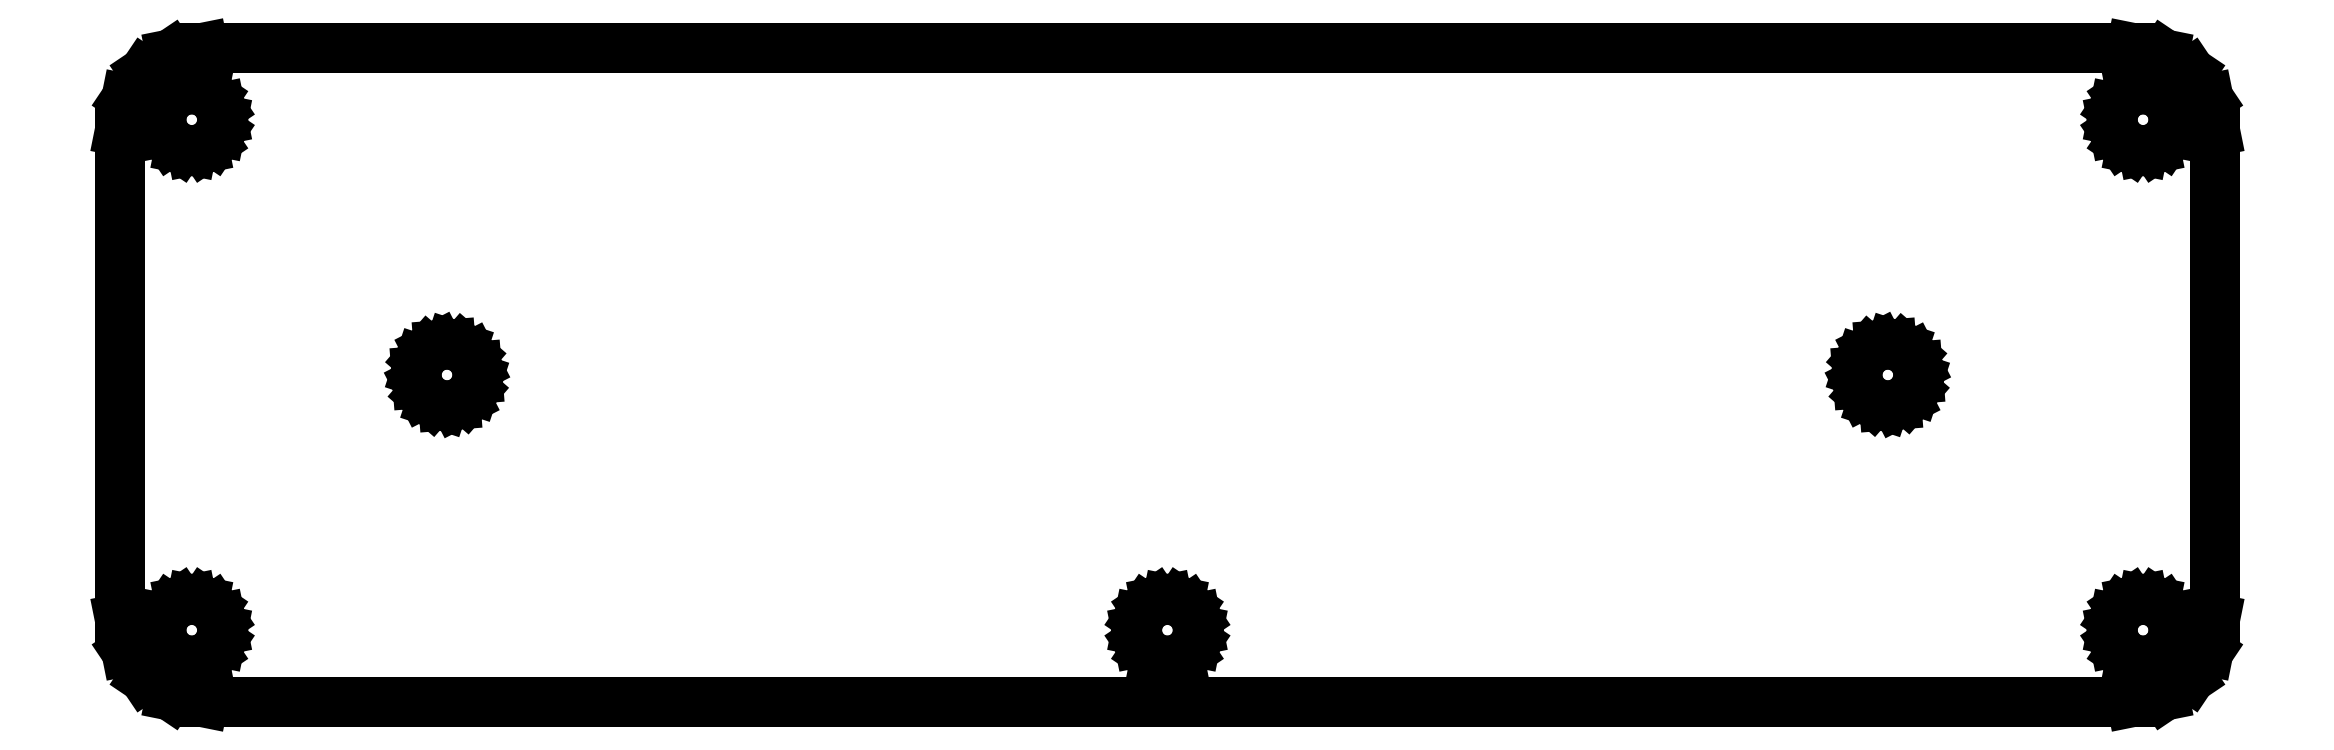
<metadata>
{"format":"dxf","ext":"dxf","renderer":"ezdxf+matplotlib","layout":"modelspace","background":"white","min_lineweight":24,"dpi":150}
</metadata>
<code>
0
SECTION
2
ENTITIES
0
LINE
8
Layer_1
10
-46.84
20
-21
30
0
11
-23.42
21
-21
31
0
0
LINE
8
Layer_1
10
-23.42
20
-21
30
0
11
0
21
-21
31
0
0
LINE
8
Layer_1
10
0
20
-21
30
0
11
23.42
21
-21
31
0
0
LINE
8
Layer_1
10
23.42
20
-21
30
0
11
46.84
21
-21
31
0
0
LINE
8
Layer_1
10
46.84
20
-21
30
0
11
48.42
21
-20.68
31
0
0
LINE
8
Layer_1
10
48.42
20
-20.68
30
0
11
49.71
21
-19.81
31
0
0
LINE
8
Layer_1
10
49.71
20
-19.81
30
0
11
50.58
21
-18.52
31
0
0
LINE
8
Layer_1
10
50.58
20
-18.52
30
0
11
50.9
21
-16.94
31
0
0
LINE
8
Layer_1
10
50.9
20
-16.94
30
0
11
50.9
21
-11.02
31
0
0
LINE
8
Layer_1
10
50.9
20
-11.02
30
0
11
50.9
21
-5.1
31
0
0
LINE
8
Layer_1
10
50.9
20
-5.1
30
0
11
50.9
21
0.8181
31
0
0
LINE
8
Layer_1
10
50.9
20
0.8181
30
0
11
50.9
21
6.736
31
0
0
LINE
8
Layer_1
10
50.9
20
6.736
30
0
11
50.58
21
8.321
31
0
0
LINE
8
Layer_1
10
50.58
20
8.321
30
0
11
49.71
21
9.612
31
0
0
LINE
8
Layer_1
10
49.71
20
9.612
30
0
11
48.42
21
10.48
31
0
0
LINE
8
Layer_1
10
48.42
20
10.48
30
0
11
46.84
21
10.8
31
0
0
LINE
8
Layer_1
10
46.84
20
10.8
30
0
11
23.42
21
10.8
31
0
0
LINE
8
Layer_1
10
23.42
20
10.8
30
0
11
0
21
10.8
31
0
0
LINE
8
Layer_1
10
0
20
10.8
30
0
11
-23.42
21
10.8
31
0
0
LINE
8
Layer_1
10
-23.42
20
10.8
30
0
11
-46.84
21
10.8
31
0
0
LINE
8
Layer_1
10
-46.84
20
10.8
30
0
11
-48.42
21
10.48
31
0
0
LINE
8
Layer_1
10
-48.42
20
10.48
30
0
11
-49.71
21
9.612
31
0
0
LINE
8
Layer_1
10
-49.71
20
9.612
30
0
11
-50.58
21
8.321
31
0
0
LINE
8
Layer_1
10
-50.58
20
8.321
30
0
11
-50.9
21
6.736
31
0
0
LINE
8
Layer_1
10
-50.9
20
6.736
30
0
11
-50.9
21
0.8181
31
0
0
LINE
8
Layer_1
10
-50.9
20
0.8181
30
0
11
-50.9
21
-5.1
31
0
0
LINE
8
Layer_1
10
-50.9
20
-5.1
30
0
11
-50.9
21
-11.02
31
0
0
LINE
8
Layer_1
10
-50.9
20
-11.02
30
0
11
-50.9
21
-16.94
31
0
0
LINE
8
Layer_1
10
-50.9
20
-16.94
30
0
11
-50.58
21
-18.52
31
0
0
LINE
8
Layer_1
10
-50.58
20
-18.52
30
0
11
-49.71
21
-19.81
31
0
0
LINE
8
Layer_1
10
-49.71
20
-19.81
30
0
11
-48.42
21
-20.68
31
0
0
LINE
8
Layer_1
10
-48.42
20
-20.68
30
0
11
-46.84
21
-21
31
0
0
LINE
8
Layer_1
10
1.5
20
-17.5
30
0
11
1.382
21
-18.08
31
0
0
LINE
8
Layer_1
10
1.382
20
-18.08
30
0
11
1.061
21
-18.56
31
0
0
LINE
8
Layer_1
10
1.061
20
-18.56
30
0
11
0.5839
21
-18.88
31
0
0
LINE
8
Layer_1
10
0.5839
20
-18.88
30
0
11
-7e-06
21
-19
31
0
0
LINE
8
Layer_1
10
-7e-06
20
-19
30
0
11
-0.5839
21
-18.88
31
0
0
LINE
8
Layer_1
10
-0.5839
20
-18.88
30
0
11
-1.061
21
-18.56
31
0
0
LINE
8
Layer_1
10
-1.061
20
-18.56
30
0
11
-1.382
21
-18.08
31
0
0
LINE
8
Layer_1
10
-1.382
20
-18.08
30
0
11
-1.5
21
-17.5
31
0
0
LINE
8
Layer_1
10
-1.5
20
-17.5
30
0
11
-1.382
21
-16.92
31
0
0
LINE
8
Layer_1
10
-1.382
20
-16.92
30
0
11
-1.061
21
-16.44
31
0
0
LINE
8
Layer_1
10
-1.061
20
-16.44
30
0
11
-0.5839
21
-16.12
31
0
0
LINE
8
Layer_1
10
-0.5839
20
-16.12
30
0
11
-7e-06
21
-16
31
0
0
LINE
8
Layer_1
10
-7e-06
20
-16
30
0
11
0.5839
21
-16.12
31
0
0
LINE
8
Layer_1
10
0.5839
20
-16.12
30
0
11
1.061
21
-16.44
31
0
0
LINE
8
Layer_1
10
1.061
20
-16.44
30
0
11
1.382
21
-16.92
31
0
0
LINE
8
Layer_1
10
1.382
20
-16.92
30
0
11
1.5
21
-17.5
31
0
0
LINE
8
Layer_1
10
-45.9
20
7.3
30
0
11
-46.02
21
6.716
31
0
0
LINE
8
Layer_1
10
-46.02
20
6.716
30
0
11
-46.34
21
6.239
31
0
0
LINE
8
Layer_1
10
-46.34
20
6.239
30
0
11
-46.82
21
5.918
31
0
0
LINE
8
Layer_1
10
-46.82
20
5.918
30
0
11
-47.4
21
5.8
31
0
0
LINE
8
Layer_1
10
-47.4
20
5.8
30
0
11
-47.98
21
5.918
31
0
0
LINE
8
Layer_1
10
-47.98
20
5.918
30
0
11
-48.46
21
6.239
31
0
0
LINE
8
Layer_1
10
-48.46
20
6.239
30
0
11
-48.78
21
6.716
31
0
0
LINE
8
Layer_1
10
-48.78
20
6.716
30
0
11
-48.9
21
7.3
31
0
0
LINE
8
Layer_1
10
-48.9
20
7.3
30
0
11
-48.78
21
7.884
31
0
0
LINE
8
Layer_1
10
-48.78
20
7.884
30
0
11
-48.46
21
8.361
31
0
0
LINE
8
Layer_1
10
-48.46
20
8.361
30
0
11
-47.98
21
8.682
31
0
0
LINE
8
Layer_1
10
-47.98
20
8.682
30
0
11
-47.4
21
8.8
31
0
0
LINE
8
Layer_1
10
-47.4
20
8.8
30
0
11
-46.82
21
8.682
31
0
0
LINE
8
Layer_1
10
-46.82
20
8.682
30
0
11
-46.34
21
8.361
31
0
0
LINE
8
Layer_1
10
-46.34
20
8.361
30
0
11
-46.02
21
7.884
31
0
0
LINE
8
Layer_1
10
-46.02
20
7.884
30
0
11
-45.9
21
7.3
31
0
0
LINE
8
Layer_1
10
-45.9
20
-17.5
30
0
11
-46.02
21
-18.08
31
0
0
LINE
8
Layer_1
10
-46.02
20
-18.08
30
0
11
-46.34
21
-18.56
31
0
0
LINE
8
Layer_1
10
-46.34
20
-18.56
30
0
11
-46.82
21
-18.88
31
0
0
LINE
8
Layer_1
10
-46.82
20
-18.88
30
0
11
-47.4
21
-19
31
0
0
LINE
8
Layer_1
10
-47.4
20
-19
30
0
11
-47.98
21
-18.88
31
0
0
LINE
8
Layer_1
10
-47.98
20
-18.88
30
0
11
-48.46
21
-18.56
31
0
0
LINE
8
Layer_1
10
-48.46
20
-18.56
30
0
11
-48.78
21
-18.08
31
0
0
LINE
8
Layer_1
10
-48.78
20
-18.08
30
0
11
-48.9
21
-17.5
31
0
0
LINE
8
Layer_1
10
-48.9
20
-17.5
30
0
11
-48.78
21
-16.92
31
0
0
LINE
8
Layer_1
10
-48.78
20
-16.92
30
0
11
-48.46
21
-16.44
31
0
0
LINE
8
Layer_1
10
-48.46
20
-16.44
30
0
11
-47.98
21
-16.12
31
0
0
LINE
8
Layer_1
10
-47.98
20
-16.12
30
0
11
-47.4
21
-16
31
0
0
LINE
8
Layer_1
10
-47.4
20
-16
30
0
11
-46.82
21
-16.12
31
0
0
LINE
8
Layer_1
10
-46.82
20
-16.12
30
0
11
-46.34
21
-16.44
31
0
0
LINE
8
Layer_1
10
-46.34
20
-16.44
30
0
11
-46.02
21
-16.92
31
0
0
LINE
8
Layer_1
10
-46.02
20
-16.92
30
0
11
-45.9
21
-17.5
31
0
0
LINE
8
Layer_1
10
48.9
20
7.3
30
0
11
48.78
21
6.716
31
0
0
LINE
8
Layer_1
10
48.78
20
6.716
30
0
11
48.46
21
6.239
31
0
0
LINE
8
Layer_1
10
48.46
20
6.239
30
0
11
47.98
21
5.918
31
0
0
LINE
8
Layer_1
10
47.98
20
5.918
30
0
11
47.4
21
5.8
31
0
0
LINE
8
Layer_1
10
47.4
20
5.8
30
0
11
46.82
21
5.918
31
0
0
LINE
8
Layer_1
10
46.82
20
5.918
30
0
11
46.34
21
6.239
31
0
0
LINE
8
Layer_1
10
46.34
20
6.239
30
0
11
46.02
21
6.716
31
0
0
LINE
8
Layer_1
10
46.02
20
6.716
30
0
11
45.9
21
7.3
31
0
0
LINE
8
Layer_1
10
45.9
20
7.3
30
0
11
46.02
21
7.884
31
0
0
LINE
8
Layer_1
10
46.02
20
7.884
30
0
11
46.34
21
8.361
31
0
0
LINE
8
Layer_1
10
46.34
20
8.361
30
0
11
46.82
21
8.682
31
0
0
LINE
8
Layer_1
10
46.82
20
8.682
30
0
11
47.4
21
8.8
31
0
0
LINE
8
Layer_1
10
47.4
20
8.8
30
0
11
47.98
21
8.682
31
0
0
LINE
8
Layer_1
10
47.98
20
8.682
30
0
11
48.46
21
8.361
31
0
0
LINE
8
Layer_1
10
48.46
20
8.361
30
0
11
48.78
21
7.884
31
0
0
LINE
8
Layer_1
10
48.78
20
7.884
30
0
11
48.9
21
7.3
31
0
0
LINE
8
Layer_1
10
48.9
20
-17.5
30
0
11
48.78
21
-18.08
31
0
0
LINE
8
Layer_1
10
48.78
20
-18.08
30
0
11
48.46
21
-18.56
31
0
0
LINE
8
Layer_1
10
48.46
20
-18.56
30
0
11
47.98
21
-18.88
31
0
0
LINE
8
Layer_1
10
47.98
20
-18.88
30
0
11
47.4
21
-19
31
0
0
LINE
8
Layer_1
10
47.4
20
-19
30
0
11
46.82
21
-18.88
31
0
0
LINE
8
Layer_1
10
46.82
20
-18.88
30
0
11
46.34
21
-18.56
31
0
0
LINE
8
Layer_1
10
46.34
20
-18.56
30
0
11
46.02
21
-18.08
31
0
0
LINE
8
Layer_1
10
46.02
20
-18.08
30
0
11
45.9
21
-17.5
31
0
0
LINE
8
Layer_1
10
45.9
20
-17.5
30
0
11
46.02
21
-16.92
31
0
0
LINE
8
Layer_1
10
46.02
20
-16.92
30
0
11
46.34
21
-16.44
31
0
0
LINE
8
Layer_1
10
46.34
20
-16.44
30
0
11
46.82
21
-16.12
31
0
0
LINE
8
Layer_1
10
46.82
20
-16.12
30
0
11
47.4
21
-16
31
0
0
LINE
8
Layer_1
10
47.4
20
-16
30
0
11
47.98
21
-16.12
31
0
0
LINE
8
Layer_1
10
47.98
20
-16.12
30
0
11
48.46
21
-16.44
31
0
0
LINE
8
Layer_1
10
48.46
20
-16.44
30
0
11
48.78
21
-16.92
31
0
0
LINE
8
Layer_1
10
48.78
20
-16.92
30
0
11
48.9
21
-17.5
31
0
0
LINE
8
Layer_1
10
-36.49
20
-4.92
30
0
11
-36.44
21
-5.514
31
0
0
LINE
8
Layer_1
10
-36.44
20
-5.514
30
0
11
-36.18
21
-6.026
31
0
0
LINE
8
Layer_1
10
-36.18
20
-6.026
30
0
11
-35.75
21
-6.402
31
0
0
LINE
8
Layer_1
10
-35.75
20
-6.402
30
0
11
-35.18
21
-6.589
31
0
0
LINE
8
Layer_1
10
-35.18
20
-6.589
30
0
11
-34.59
21
-6.542
31
0
0
LINE
8
Layer_1
10
-34.59
20
-6.542
30
0
11
-34.07
21
-6.28
31
0
0
LINE
8
Layer_1
10
-34.07
20
-6.28
30
0
11
-33.7
21
-5.845
31
0
0
LINE
8
Layer_1
10
-33.7
20
-5.845
30
0
11
-33.51
21
-5.28
31
0
0
LINE
8
Layer_1
10
-33.51
20
-5.28
30
0
11
-33.56
21
-4.686
31
0
0
LINE
8
Layer_1
10
-33.56
20
-4.686
30
0
11
-33.82
21
-4.174
31
0
0
LINE
8
Layer_1
10
-33.82
20
-4.174
30
0
11
-34.25
21
-3.798
31
0
0
LINE
8
Layer_1
10
-34.25
20
-3.798
30
0
11
-34.82
21
-3.611
31
0
0
LINE
8
Layer_1
10
-34.82
20
-3.611
30
0
11
-35.41
21
-3.658
31
0
0
LINE
8
Layer_1
10
-35.41
20
-3.658
30
0
11
-35.93
21
-3.92
31
0
0
LINE
8
Layer_1
10
-35.93
20
-3.92
30
0
11
-36.3
21
-4.355
31
0
0
LINE
8
Layer_1
10
-36.3
20
-4.355
30
0
11
-36.49
21
-4.92
31
0
0
LINE
8
Layer_1
10
33.51
20
-4.92
30
0
11
33.56
21
-5.514
31
0
0
LINE
8
Layer_1
10
33.56
20
-5.514
30
0
11
33.82
21
-6.026
31
0
0
LINE
8
Layer_1
10
33.82
20
-6.026
30
0
11
34.25
21
-6.402
31
0
0
LINE
8
Layer_1
10
34.25
20
-6.402
30
0
11
34.82
21
-6.589
31
0
0
LINE
8
Layer_1
10
34.82
20
-6.589
30
0
11
35.41
21
-6.542
31
0
0
LINE
8
Layer_1
10
35.41
20
-6.542
30
0
11
35.93
21
-6.28
31
0
0
LINE
8
Layer_1
10
35.93
20
-6.28
30
0
11
36.3
21
-5.845
31
0
0
LINE
8
Layer_1
10
36.3
20
-5.845
30
0
11
36.49
21
-5.28
31
0
0
LINE
8
Layer_1
10
36.49
20
-5.28
30
0
11
36.44
21
-4.686
31
0
0
LINE
8
Layer_1
10
36.44
20
-4.686
30
0
11
36.18
21
-4.174
31
0
0
LINE
8
Layer_1
10
36.18
20
-4.174
30
0
11
35.75
21
-3.798
31
0
0
LINE
8
Layer_1
10
35.75
20
-3.798
30
0
11
35.18
21
-3.611
31
0
0
LINE
8
Layer_1
10
35.18
20
-3.611
30
0
11
34.59
21
-3.658
31
0
0
LINE
8
Layer_1
10
34.59
20
-3.658
30
0
11
34.07
21
-3.92
31
0
0
LINE
8
Layer_1
10
34.07
20
-3.92
30
0
11
33.7
21
-4.355
31
0
0
LINE
8
Layer_1
10
33.7
20
-4.355
30
0
11
33.51
21
-4.92
31
0
0
ENDSEC
0
EOF

</code>
